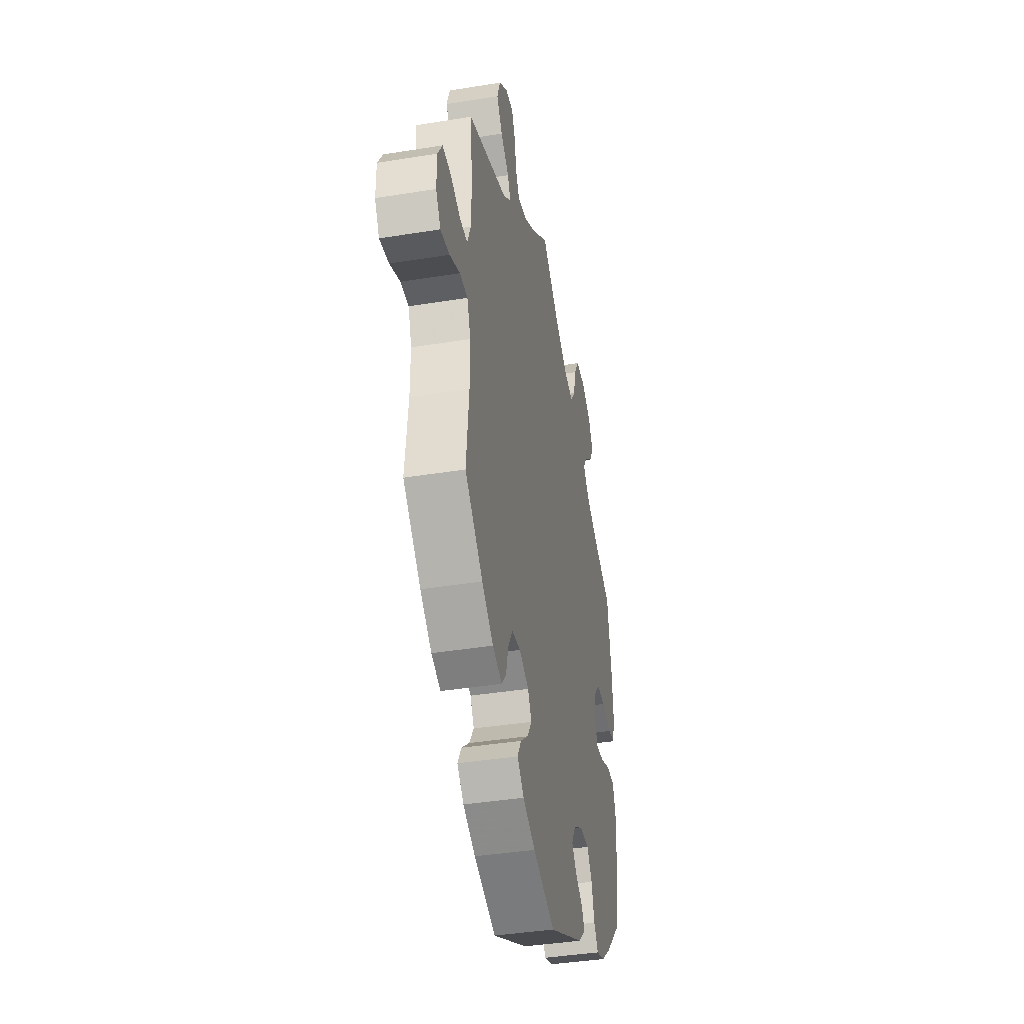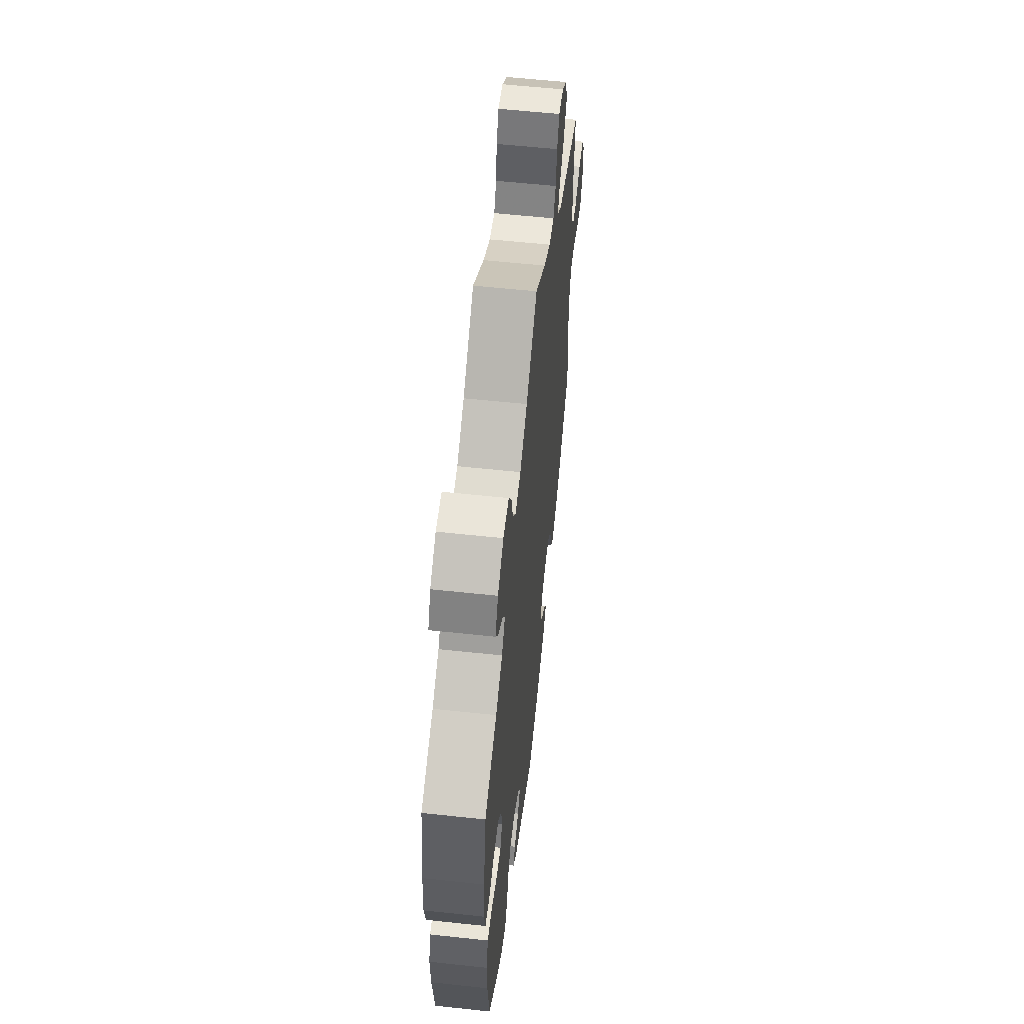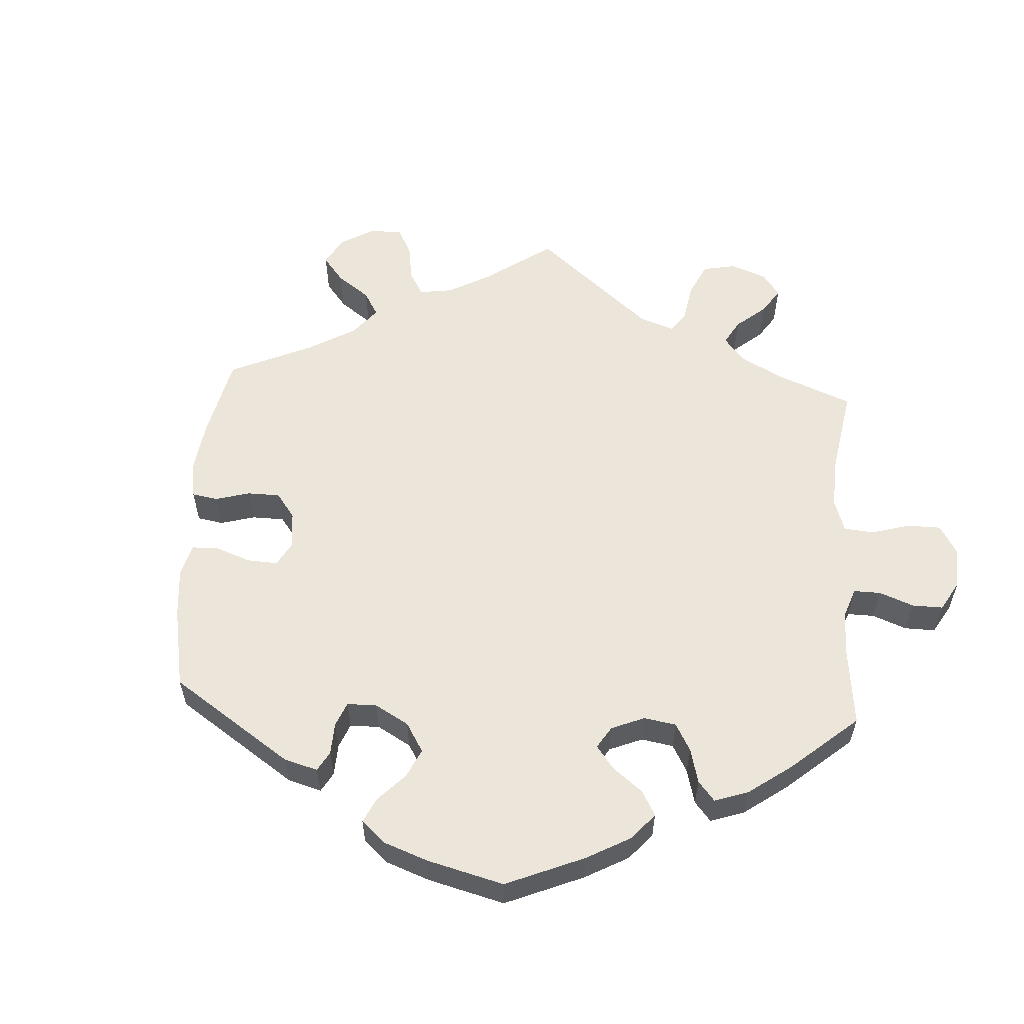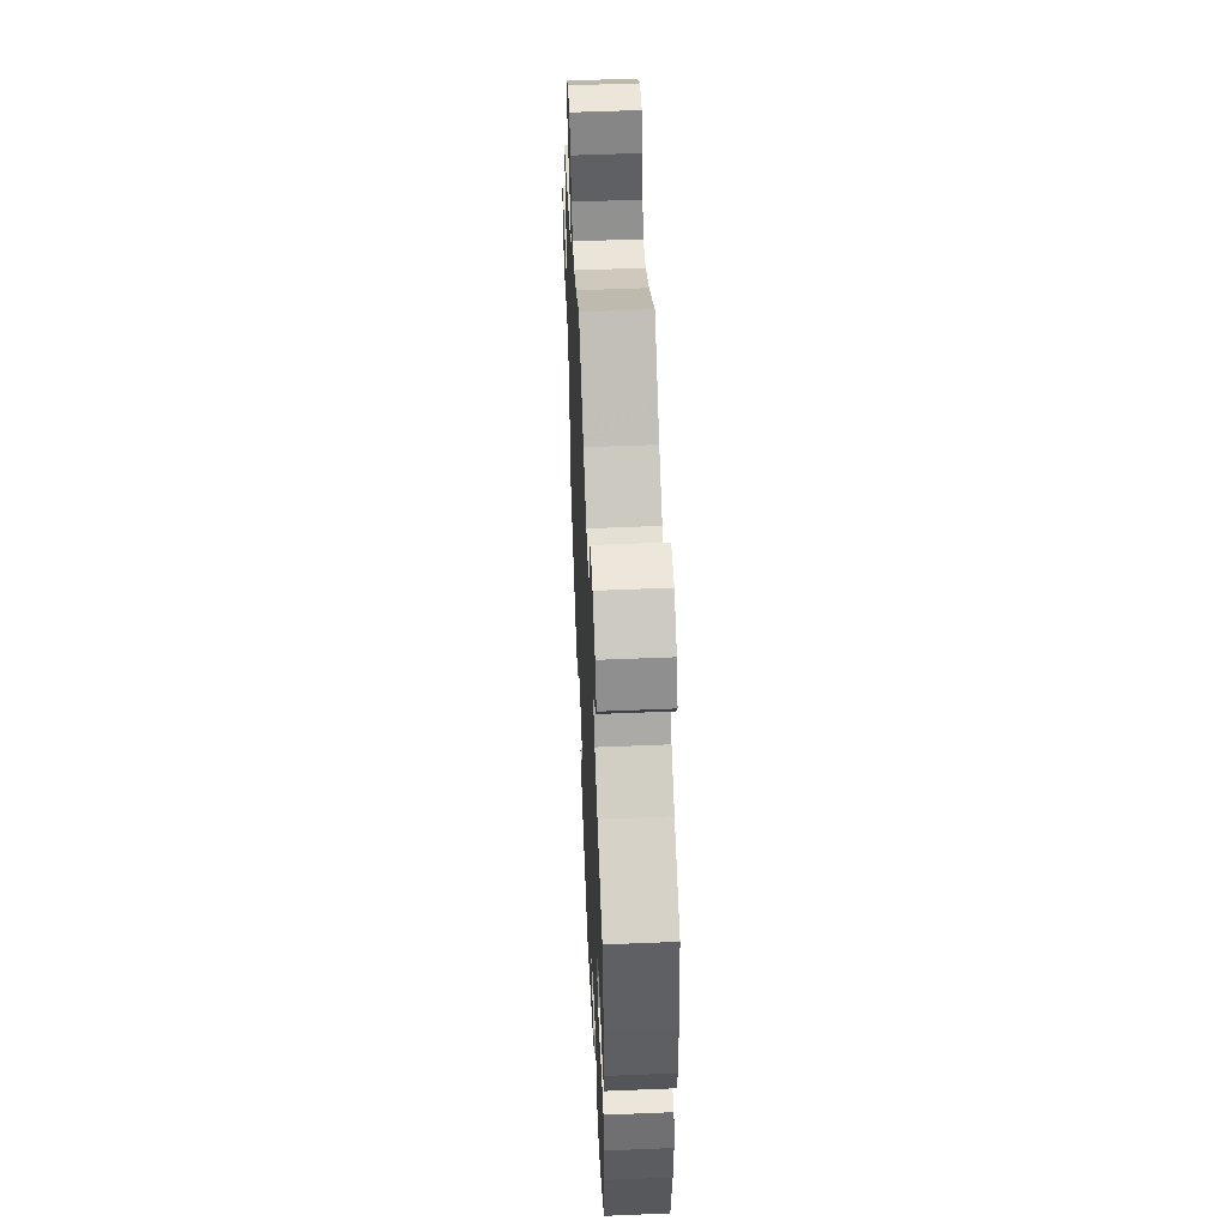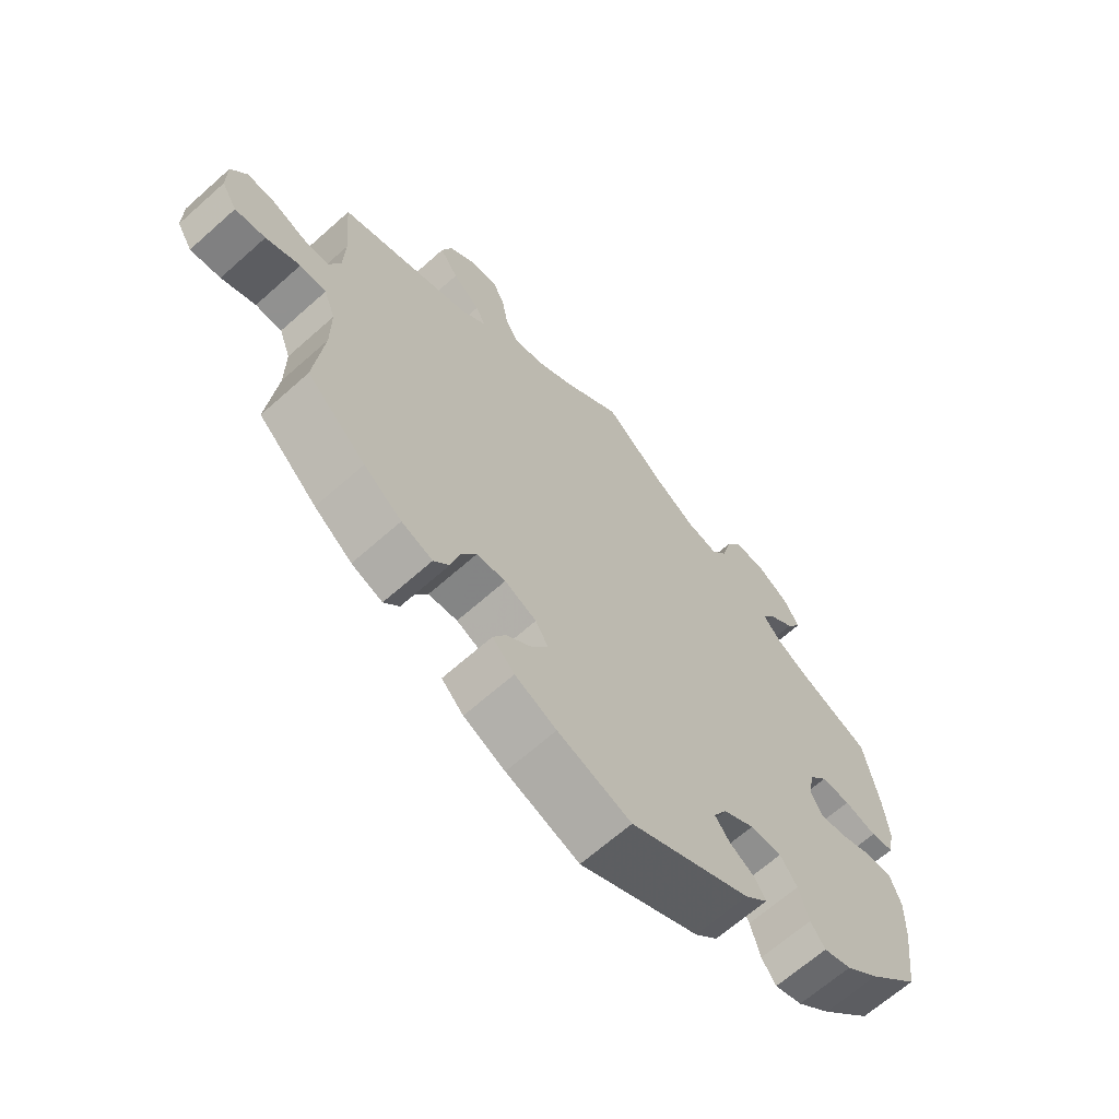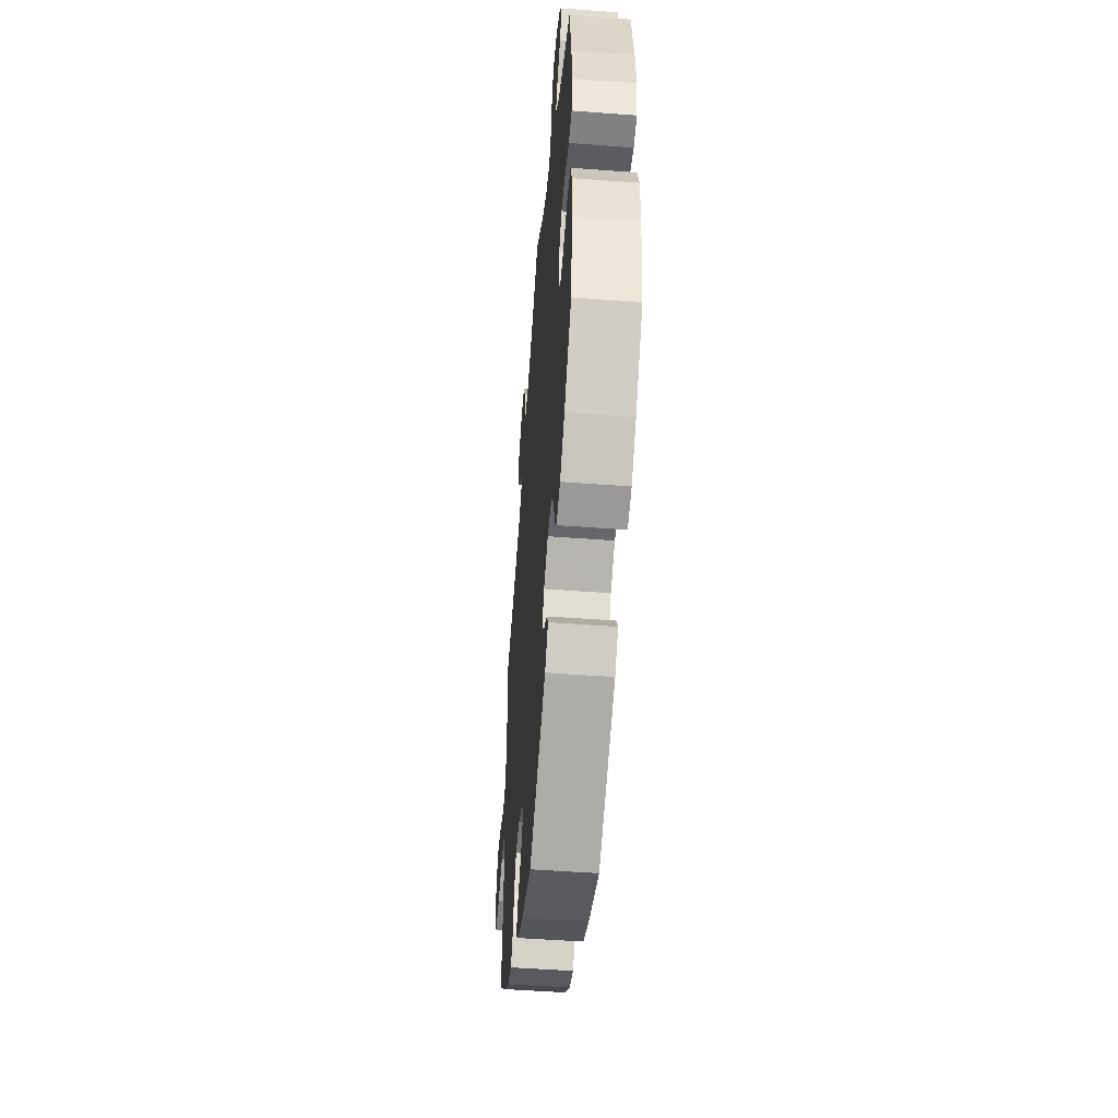
<metadata>
{"format":"obj","ext":"obj","renderer":"f3d","projection":"perspective","resolution":1024,"background":"white","views":[{"elev":-39.7,"azim":101.4,"up":"+Z"},{"elev":57.8,"azim":-83.6,"up":"+Z"},{"elev":57.2,"azim":-116.4,"up":"+Y"},{"elev":54.0,"azim":-92.5,"up":"+Z"},{"elev":-66.0,"azim":131.8,"up":"+Z"},{"elev":-50.8,"azim":-94.7,"up":"+Z"}]}
</metadata>
<code>
v 0.491 0.07 0.171
v 0.493 0.07 0.101
v 0.511 0.07 0.056
v 0.551 0.07 0.056
v 0.602 0.07 0.076
v 0.646 0.07 0.078
v 0.67 0.07 0.038
v 0.67 0.07 -0.02
v 0.646 0.07 -0.06
v 0.599 0.07 -0.053
v 0.546 0.07 -0.03
v 0.505 0.07 -0.03
v 0.487 0.07 -0.079
v 0.487 0.07 -0.157
v 0.501 0.07 -0.289
v 0.409 0.07 -0.374
v 0.35 0.07 -0.419
v 0.302 0.07 -0.437
v 0.278 0.07 -0.408
v 0.265 0.07 -0.358
v 0.241 0.07 -0.318
v 0.196 0.07 -0.313
v 0.147 0.07 -0.335
v 0.127 0.07 -0.369
v 0.151 0.07 -0.406
v 0.192 0.07 -0.44
v 0.211 0.07 -0.474
v 0.177 0.07 -0.508
v 0.113 0.07 -0.538
v 0 0.07 -0.578
v -0.186 0.07 -0.488
v -0.222 0.07 -0.453
v -0.206 0.07 -0.425
v -0.167 0.07 -0.4
v -0.144 0.07 -0.37
v -0.165 0.07 -0.333
v -0.213 0.07 -0.305
v -0.262 0.07 -0.304
v -0.288 0.07 -0.342
v -0.303 0.07 -0.395
v -0.325 0.07 -0.427
v -0.368 0.07 -0.413
v -0.42 0.07 -0.37
v -0.5 0.07 -0.289
v -0.516 0.07 -0.168
v -0.518 0.07 -0.096
v -0.502 0.07 -0.049
v -0.461 0.07 -0.048
v -0.41 0.07 -0.068
v -0.369 0.07 -0.073
v -0.352 0.07 -0.04
v -0.359 0.07 0.011
v -0.389 0.07 0.047
v -0.434 0.07 0.046
v -0.484 0.07 0.032
v -0.52 0.07 0.038
v -0.53 0.07 0.089
v -0.523 0.07 0.164
v -0.501 0.07 0.288
v -0.397 0.07 0.334
v -0.34 0.07 0.366
v -0.311 0.07 0.401
v -0.331 0.07 0.434
v -0.372 0.07 0.467
v -0.395 0.07 0.505
v -0.371 0.07 0.548
v -0.321 0.07 0.58
v -0.272 0.07 0.58
v -0.247 0.07 0.538
v -0.233 0.07 0.482
v -0.208 0.07 0.447
v -0.159 0.07 0.457
v -0.096 0.07 0.498
v -0.001 0.07 0.578
v 0.091 0.07 0.506
v 0.15 0.07 0.47
v 0.195 0.07 0.463
v 0.215 0.07 0.498
v 0.224 0.07 0.553
v 0.243 0.07 0.592
v 0.284 0.07 0.588
v 0.327 0.07 0.553
v 0.343 0.07 0.507
v 0.314 0.07 0.464
v 0.271 0.07 0.428
v 0.256 0.07 0.395
v 0.296 0.07 0.361
v 0.501 0.07 0.289
v 0.491 0 0.171
v 0.493 0 0.101
v 0.511 0 0.056
v 0.551 0 0.056
v 0.602 0 0.076
v 0.646 0 0.078
v 0.67 0 0.038
v 0.67 0 -0.02
v 0.646 0 -0.06
v 0.599 0 -0.053
v 0.546 0 -0.03
v 0.505 0 -0.03
v 0.487 0 -0.079
v 0.487 0 -0.157
v 0.501 0 -0.289
v 0.409 0 -0.374
v 0.35 0 -0.419
v 0.302 0 -0.437
v 0.278 0 -0.408
v 0.265 0 -0.358
v 0.241 0 -0.318
v 0.196 0 -0.313
v 0.147 0 -0.335
v 0.127 0 -0.369
v 0.151 0 -0.406
v 0.192 0 -0.44
v 0.211 0 -0.474
v 0.177 0 -0.508
v 0.113 0 -0.538
v 0 0 -0.578
v -0.186 0 -0.488
v -0.222 0 -0.453
v -0.206 0 -0.425
v -0.167 0 -0.4
v -0.144 0 -0.37
v -0.165 0 -0.333
v -0.213 0 -0.305
v -0.262 0 -0.304
v -0.288 0 -0.342
v -0.303 0 -0.395
v -0.325 0 -0.427
v -0.368 0 -0.413
v -0.42 0 -0.37
v -0.5 0 -0.289
v -0.516 0 -0.168
v -0.518 0 -0.096
v -0.502 0 -0.049
v -0.461 0 -0.048
v -0.41 0 -0.068
v -0.369 0 -0.073
v -0.352 0 -0.04
v -0.359 0 0.011
v -0.389 0 0.047
v -0.434 0 0.046
v -0.484 0 0.032
v -0.52 0 0.038
v -0.53 0 0.089
v -0.523 0 0.164
v -0.501 0 0.288
v -0.397 0 0.334
v -0.34 0 0.366
v -0.311 0 0.401
v -0.331 0 0.434
v -0.372 0 0.467
v -0.395 0 0.505
v -0.371 0 0.548
v -0.321 0 0.58
v -0.272 0 0.58
v -0.247 0 0.538
v -0.233 0 0.482
v -0.208 0 0.447
v -0.159 0 0.457
v -0.096 0 0.498
v -0.001 0 0.578
v 0.091 0 0.506
v 0.15 0 0.47
v 0.195 0 0.463
v 0.215 0 0.498
v 0.224 0 0.553
v 0.243 0 0.592
v 0.284 0 0.588
v 0.327 0 0.553
v 0.343 0 0.507
v 0.314 0 0.464
v 0.271 0 0.428
v 0.256 0 0.395
v 0.296 0 0.361
v 0.501 0 0.289
f 87 88 1
f 86 87 1 2
f 82 83 84 85
f 82 85 86
f 81 82 86
f 78 79 80 81
f 77 78 81 86
f 76 77 86 2
f 73 74 75
f 72 73 75 76
f 71 72 76 2
f 67 68 69 70
f 67 70 71
f 66 67 71
f 63 64 65 66
f 62 63 66 71
f 61 62 71 2
f 57 58 59 60
f 54 55 56 57
f 53 54 57 60
f 52 53 60 61
f 46 47 48 49
f 46 49 50
f 45 46 50
f 44 45 50
f 43 44 50
f 42 43 50 51
f 39 40 41 42
f 38 39 42 51
f 31 32 33 34
f 31 34 35
f 30 31 35
f 29 30 35 36
f 25 26 27 28
f 24 25 28 29
f 17 18 19 20
f 17 20 21
f 14 15 16 17
f 13 14 17 21
f 12 13 21 22
f 8 9 10 11
f 8 11 12
f 7 8 12
f 4 5 6 7
f 3 4 7 12
f 37 38 51 52
f 36 37 52 61
f 24 29 36 61
f 23 24 61
f 12 22 23 61
f 2 3 12 61
f 89 176 175
f 90 89 175 174
f 173 172 171 170
f 174 173 170
f 174 170 169
f 169 168 167 166
f 174 169 166 165
f 90 174 165 164
f 163 162 161
f 164 163 161 160
f 90 164 160 159
f 158 157 156 155
f 159 158 155
f 159 155 154
f 154 153 152 151
f 159 154 151 150
f 90 159 150 149
f 148 147 146 145
f 145 144 143 142
f 148 145 142 141
f 149 148 141 140
f 137 136 135 134
f 138 137 134
f 138 134 133
f 138 133 132
f 138 132 131
f 139 138 131 130
f 130 129 128 127
f 139 130 127 126
f 122 121 120 119
f 123 122 119
f 123 119 118
f 124 123 118 117
f 116 115 114 113
f 117 116 113 112
f 108 107 106 105
f 109 108 105
f 105 104 103 102
f 109 105 102 101
f 110 109 101 100
f 99 98 97 96
f 100 99 96
f 100 96 95
f 95 94 93 92
f 100 95 92 91
f 140 139 126 125
f 149 140 125 124
f 149 124 117 112
f 149 112 111
f 149 111 110 100
f 149 100 91 90
f 1 89 90 2
f 2 90 91 3
f 3 91 92 4
f 4 92 93 5
f 5 93 94 6
f 6 94 95 7
f 7 95 96 8
f 8 96 97 9
f 9 97 98 10
f 10 98 99 11
f 11 99 100 12
f 12 100 101 13
f 13 101 102 14
f 14 102 103 15
f 15 103 104 16
f 16 104 105 17
f 17 105 106 18
f 18 106 107 19
f 19 107 108 20
f 20 108 109 21
f 21 109 110 22
f 22 110 111 23
f 23 111 112 24
f 24 112 113 25
f 25 113 114 26
f 26 114 115 27
f 27 115 116 28
f 28 116 117 29
f 29 117 118 30
f 30 118 119 31
f 31 119 120 32
f 32 120 121 33
f 33 121 122 34
f 34 122 123 35
f 35 123 124 36
f 36 124 125 37
f 37 125 126 38
f 38 126 127 39
f 39 127 128 40
f 40 128 129 41
f 41 129 130 42
f 42 130 131 43
f 43 131 132 44
f 44 132 133 45
f 45 133 134 46
f 46 134 135 47
f 47 135 136 48
f 48 136 137 49
f 49 137 138 50
f 50 138 139 51
f 51 139 140 52
f 52 140 141 53
f 53 141 142 54
f 54 142 143 55
f 55 143 144 56
f 56 144 145 57
f 57 145 146 58
f 58 146 147 59
f 59 147 148 60
f 60 148 149 61
f 61 149 150 62
f 62 150 151 63
f 63 151 152 64
f 64 152 153 65
f 65 153 154 66
f 66 154 155 67
f 67 155 156 68
f 68 156 157 69
f 69 157 158 70
f 70 158 159 71
f 71 159 160 72
f 72 160 161 73
f 73 161 162 74
f 74 162 163 75
f 75 163 164 76
f 76 164 165 77
f 77 165 166 78
f 78 166 167 79
f 79 167 168 80
f 80 168 169 81
f 81 169 170 82
f 82 170 171 83
f 83 171 172 84
f 84 172 173 85
f 85 173 174 86
f 86 174 175 87
f 87 175 176 88
f 88 176 89 1

</code>
